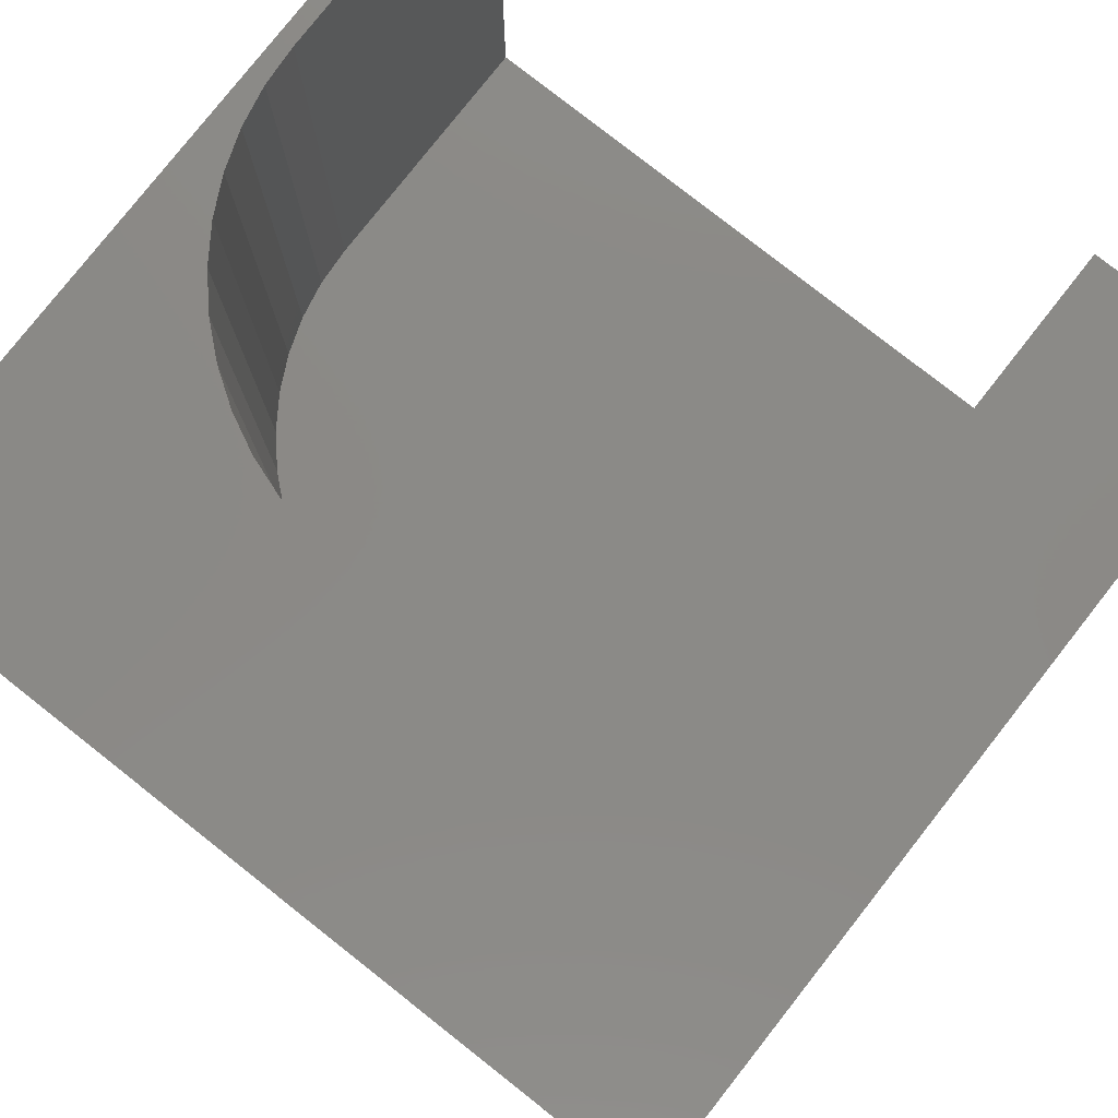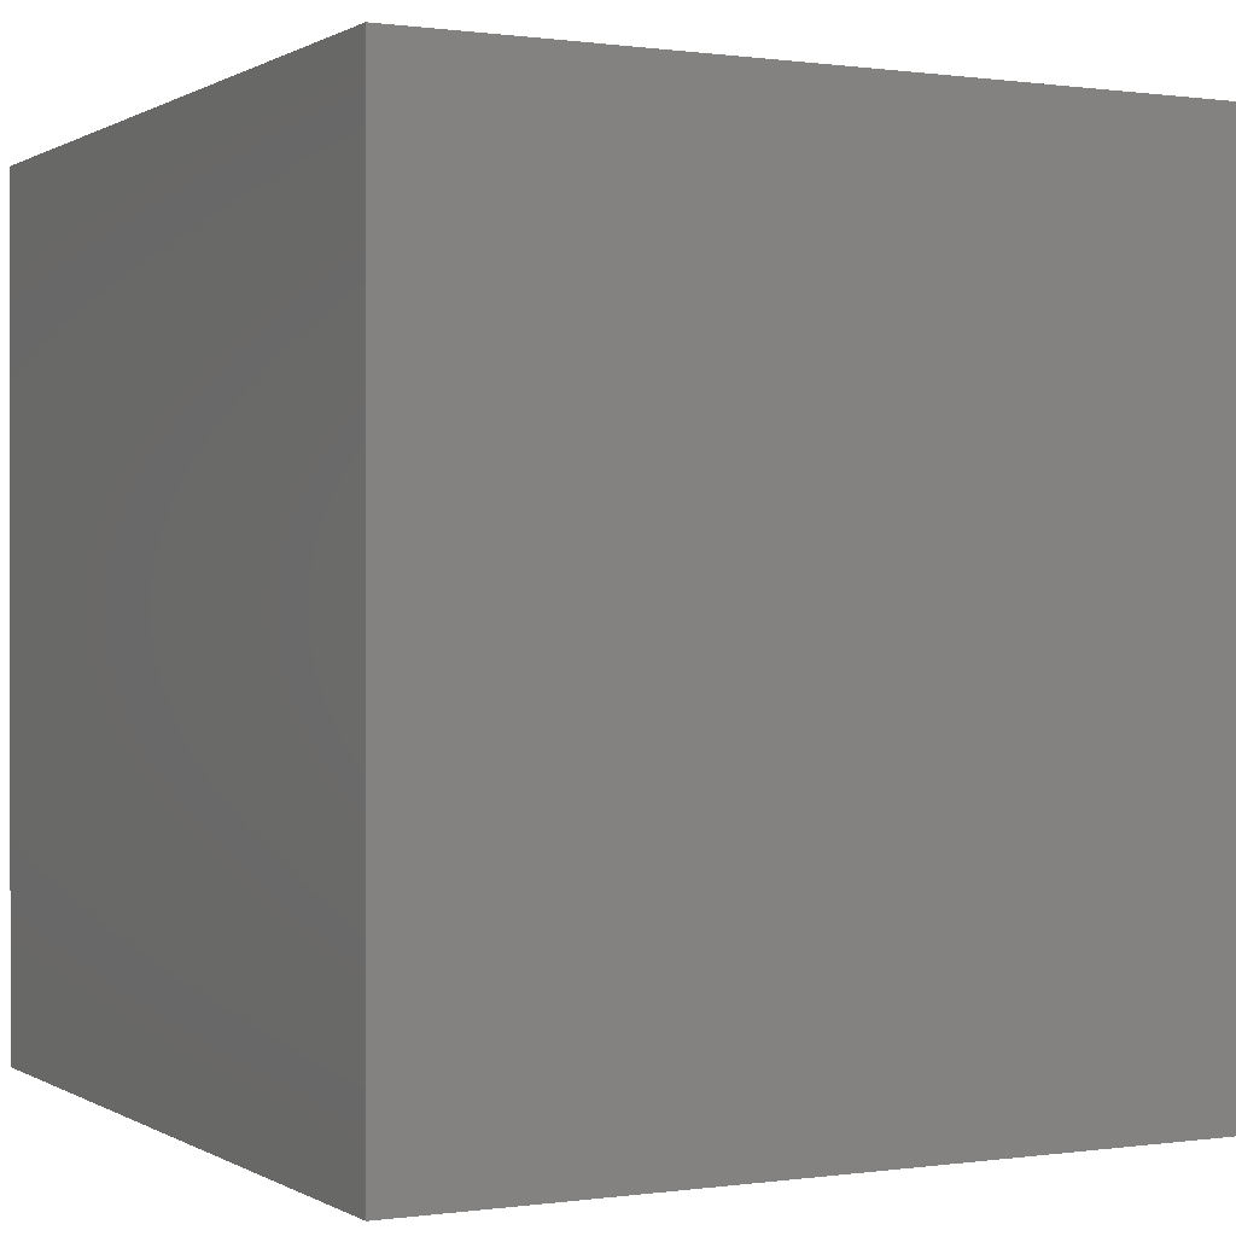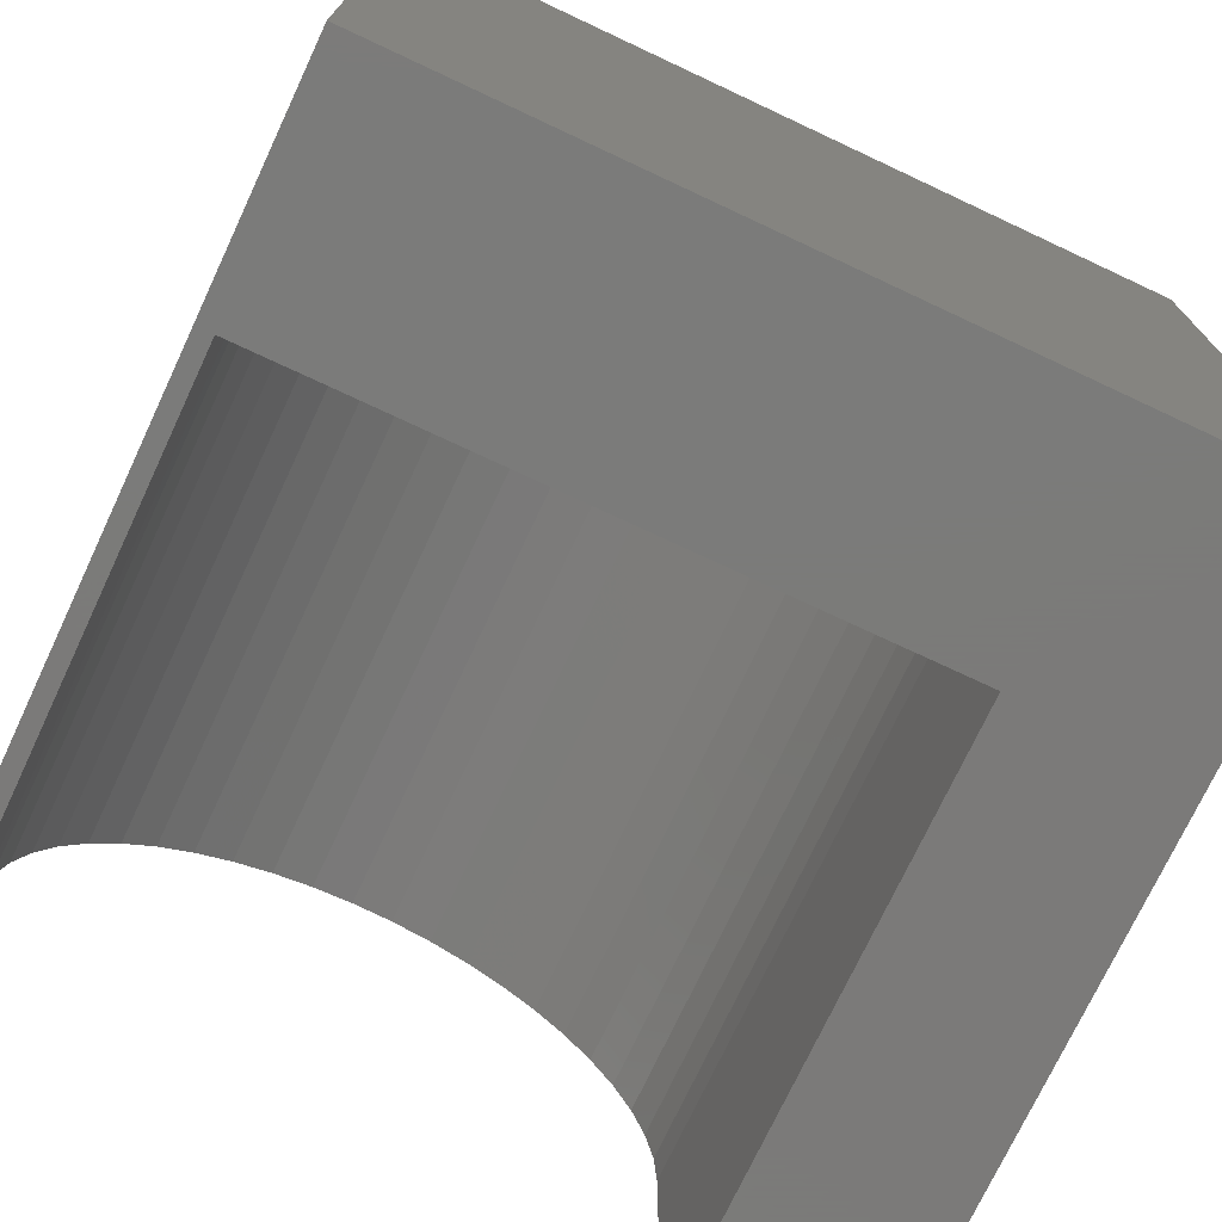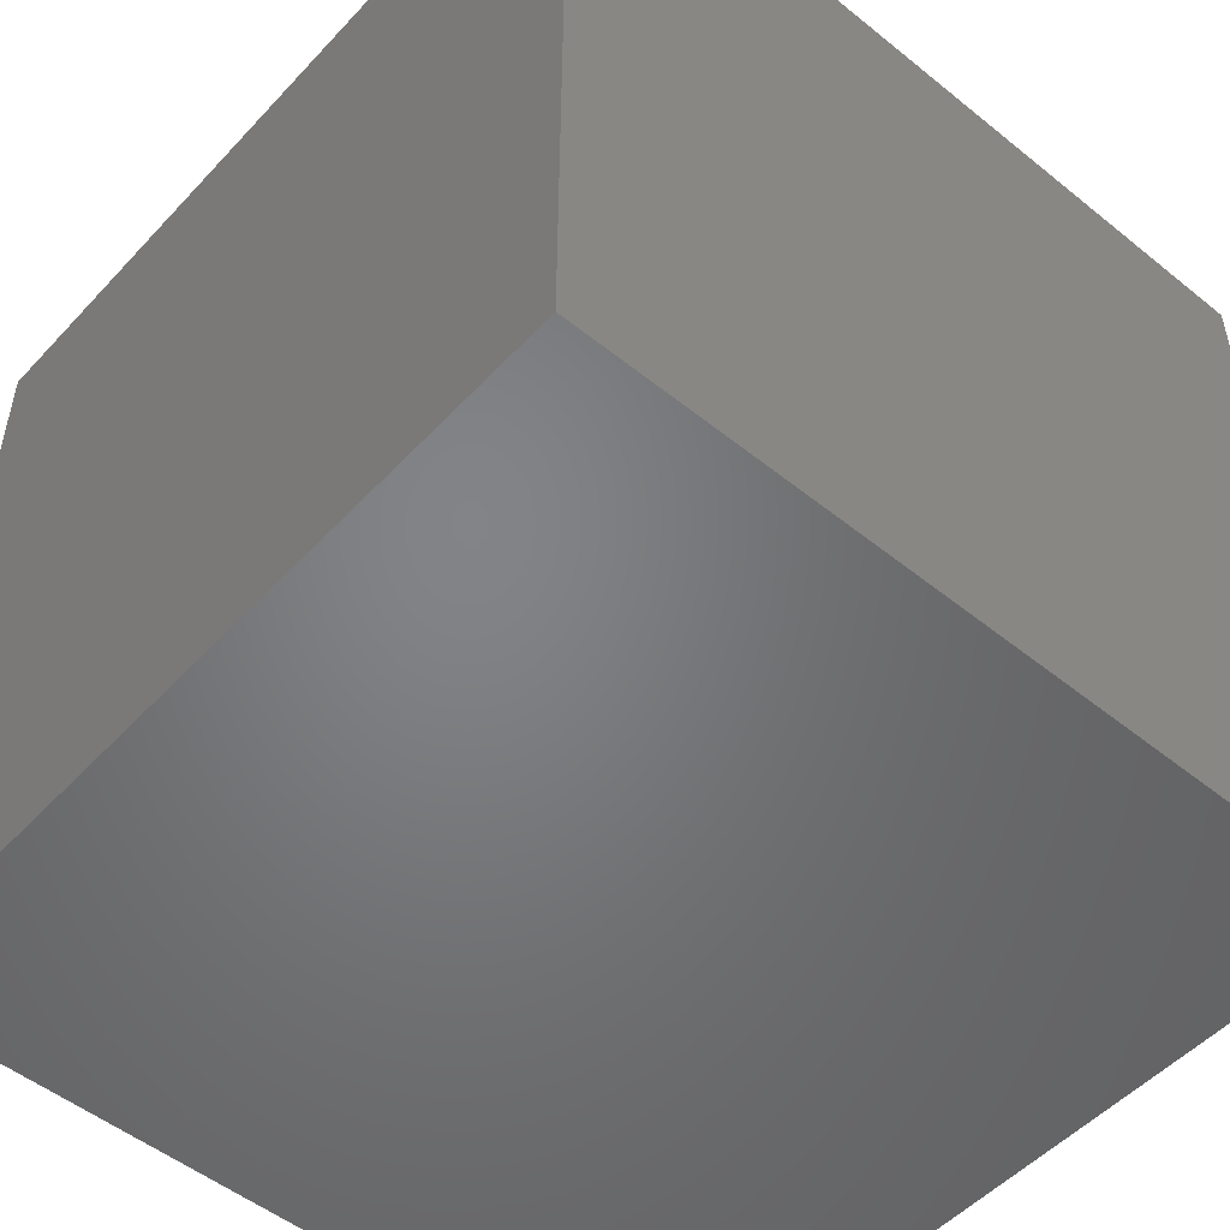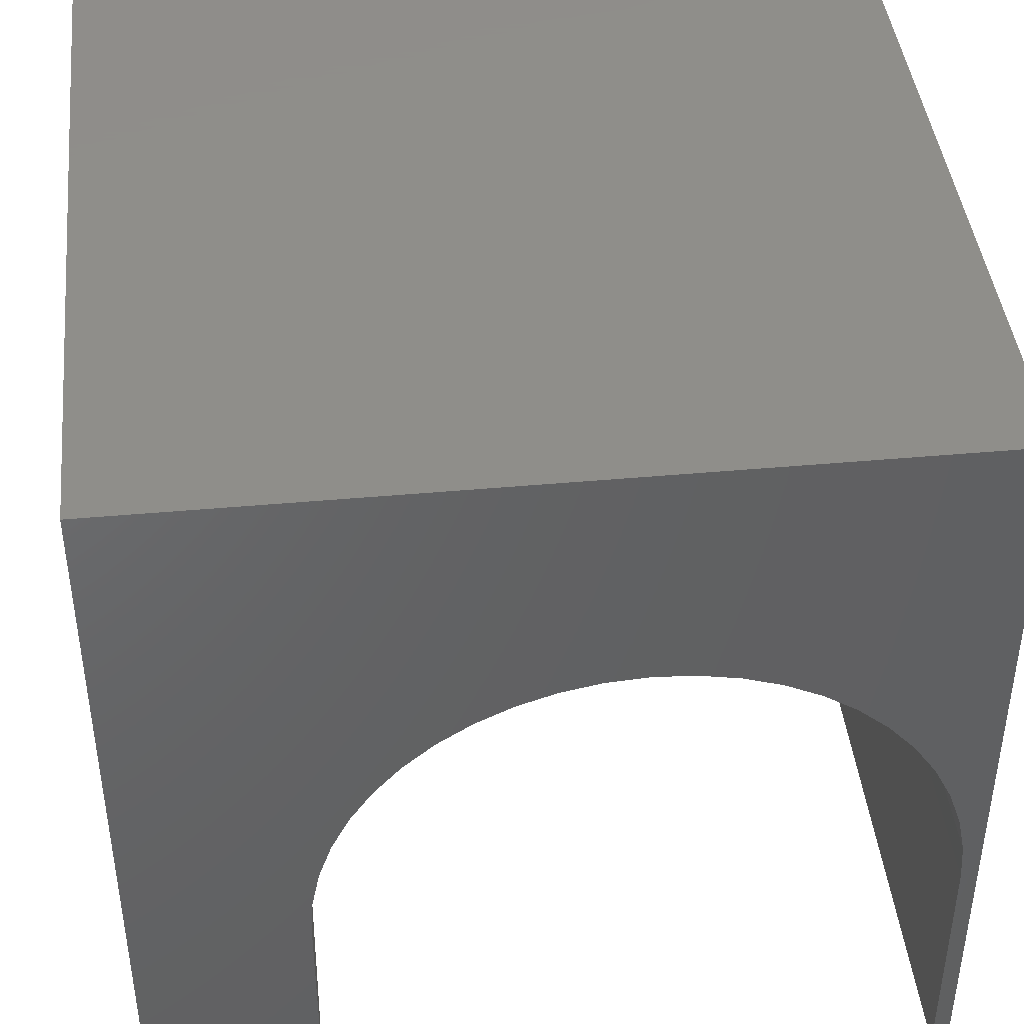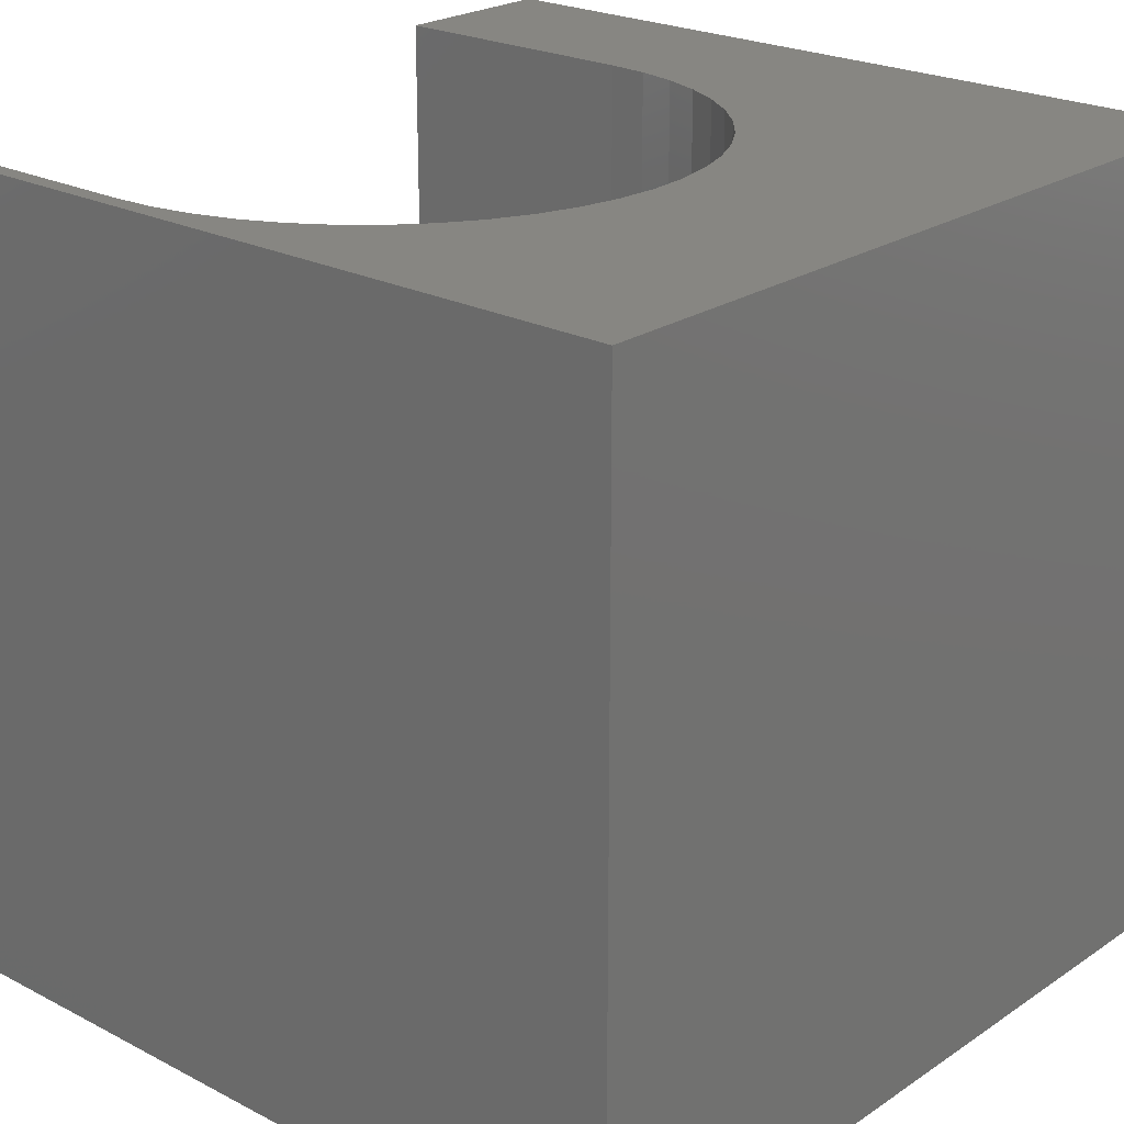
<metadata>
{"format":"stl","ext":"stl","renderer":"f3d","projection":"perspective","resolution":1024,"background":"white","views":[{"elev":79.2,"azim":-141.8,"up":"+Z"},{"elev":0.3,"azim":-117.7,"up":"+Z"},{"elev":-73.9,"azim":154.9,"up":"+Y"},{"elev":-51.4,"azim":138.8,"up":"+Z"},{"elev":42.8,"azim":-6.2,"up":"+Y"},{"elev":22.9,"azim":131.5,"up":"+Z"}]}
</metadata>
<code>
# stl→obj: 62 verts, 120 faces
v 0 10 10
v 0 10 0
v 0 0 10
v 0 0 0
v 2.636 5.173 10
v 2.915 5.59 10
v 3.246 5.968 10
v 2.155 3.755 10
v 2.253 4.247 10
v 2.414 4.723 10
v 3.623 6.298 10
v 4.041 6.577 10
v 4.491 6.799 10
v 2.122 3.254 10
v 2.122 0 10
v 4.966 6.961 10
v 5.458 7.058 10
v 10 10 10
v 5.959 7.091 10
v 6.46 7.058 10
v 6.952 6.961 10
v 9.282 5.173 10
v 9.504 4.723 10
v 9.665 4.247 10
v 7.428 6.799 10
v 7.878 6.577 10
v 8.295 6.298 10
v 8.672 5.968 10
v 9.003 5.59 10
v 9.796 0 10
v 10 0 10
v 9.796 3.254 10
v 9.763 3.755 10
v 10 10 0
v 10 0 0
v 9.796 0 2.889
v 2.122 0 2.889
v 2.122 3.254 2.889
v 9.796 3.254 2.889
v 9.763 3.755 2.889
v 9.665 4.247 2.889
v 9.504 4.723 2.889
v 9.282 5.173 2.889
v 9.003 5.59 2.889
v 8.672 5.968 2.889
v 8.295 6.298 2.889
v 7.878 6.577 2.889
v 7.428 6.799 2.889
v 6.952 6.961 2.889
v 6.46 7.058 2.889
v 5.959 7.091 2.889
v 5.458 7.058 2.889
v 4.966 6.961 2.889
v 4.491 6.799 2.889
v 4.041 6.577 2.889
v 3.623 6.298 2.889
v 3.246 5.968 2.889
v 2.915 5.59 2.889
v 2.636 5.173 2.889
v 2.414 4.723 2.889
v 2.253 4.247 2.889
v 2.155 3.755 2.889
f 1 2 3
f 3 2 4
f 5 6 1
f 1 6 7
f 8 9 1
f 1 9 10
f 1 10 5
f 7 11 1
f 1 11 12
f 1 12 13
f 8 1 14
f 14 1 3
f 14 3 15
f 13 16 1
f 1 16 17
f 1 17 18
f 17 19 18
f 18 19 20
f 18 20 21
f 22 23 18
f 18 23 24
f 21 25 18
f 18 25 26
f 18 26 27
f 27 28 18
f 18 28 29
f 18 29 22
f 30 31 32
f 32 31 18
f 32 18 33
f 33 18 24
f 34 18 35
f 35 18 31
f 2 34 4
f 4 34 35
f 18 34 1
f 1 34 2
f 31 30 36
f 15 3 37
f 37 3 4
f 37 4 36
f 36 4 35
f 36 35 31
f 37 38 15
f 15 38 14
f 39 32 33
f 39 33 40
f 40 33 24
f 40 24 41
f 41 24 23
f 41 23 42
f 42 23 22
f 42 22 43
f 43 22 29
f 43 29 44
f 44 29 28
f 44 28 45
f 45 28 27
f 45 27 46
f 46 27 26
f 46 26 47
f 47 26 25
f 47 25 48
f 48 25 21
f 48 21 49
f 49 21 20
f 49 20 50
f 50 20 19
f 50 19 51
f 51 19 17
f 51 17 52
f 52 17 16
f 52 16 53
f 53 16 13
f 53 13 54
f 54 13 12
f 54 12 55
f 55 12 11
f 55 11 56
f 56 11 7
f 56 7 57
f 57 7 6
f 57 6 58
f 58 6 5
f 58 5 59
f 59 5 10
f 59 10 60
f 60 10 9
f 60 9 61
f 61 9 8
f 61 8 62
f 62 8 14
f 62 14 38
f 39 36 32
f 32 36 30
f 56 40 41
f 40 56 39
f 39 56 57
f 39 57 58
f 58 59 39
f 39 59 60
f 39 60 61
f 37 36 38
f 38 36 39
f 38 39 62
f 62 39 61
f 41 42 56
f 56 42 43
f 56 43 44
f 44 45 56
f 56 45 46
f 56 46 47
f 49 50 51
f 51 52 49
f 49 52 53
f 49 53 54
f 54 55 49
f 49 55 56
f 49 56 48
f 48 56 47

</code>
